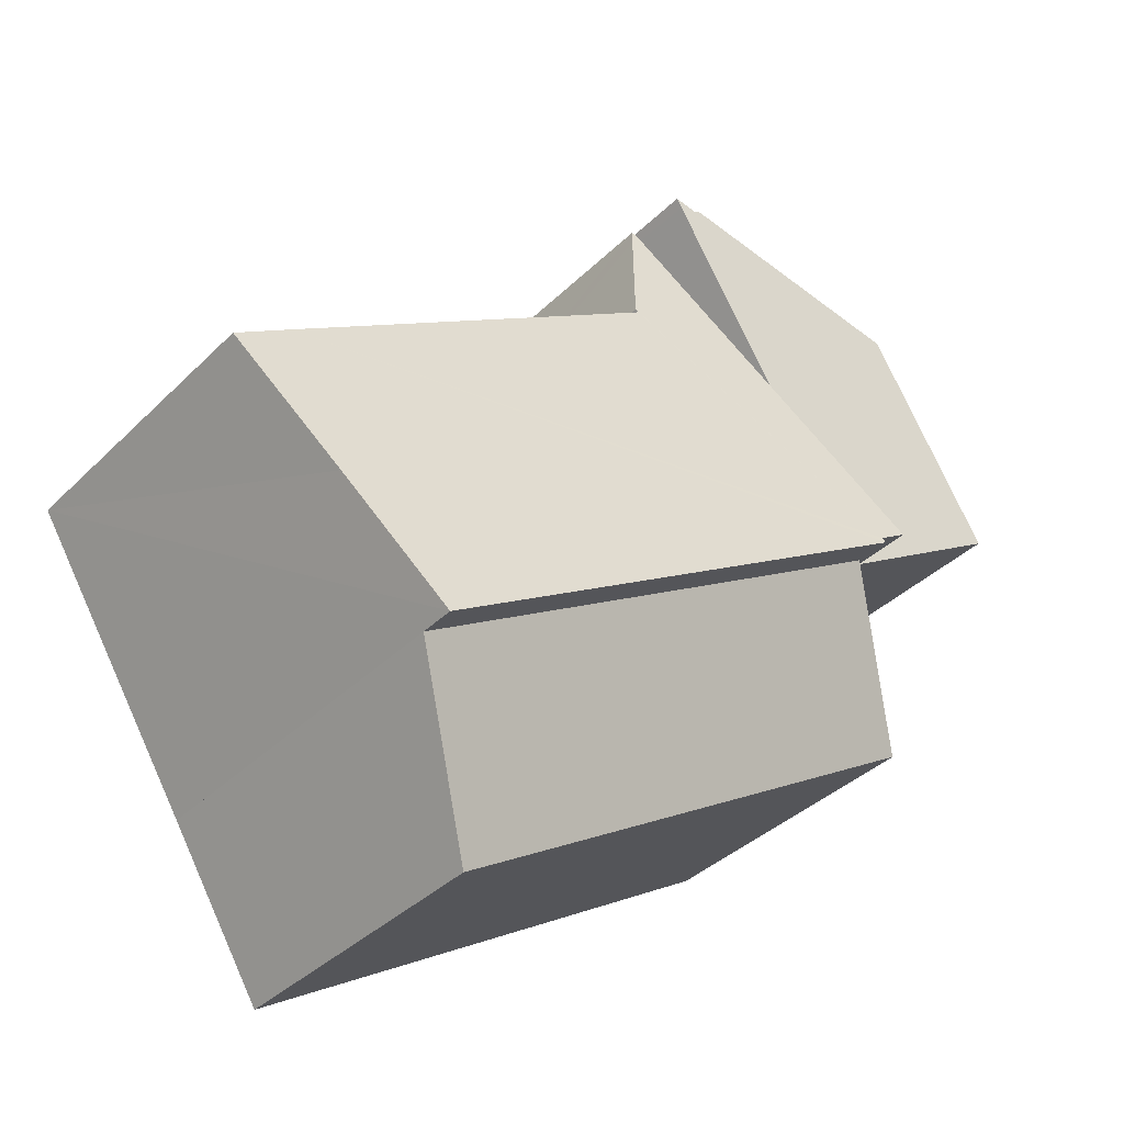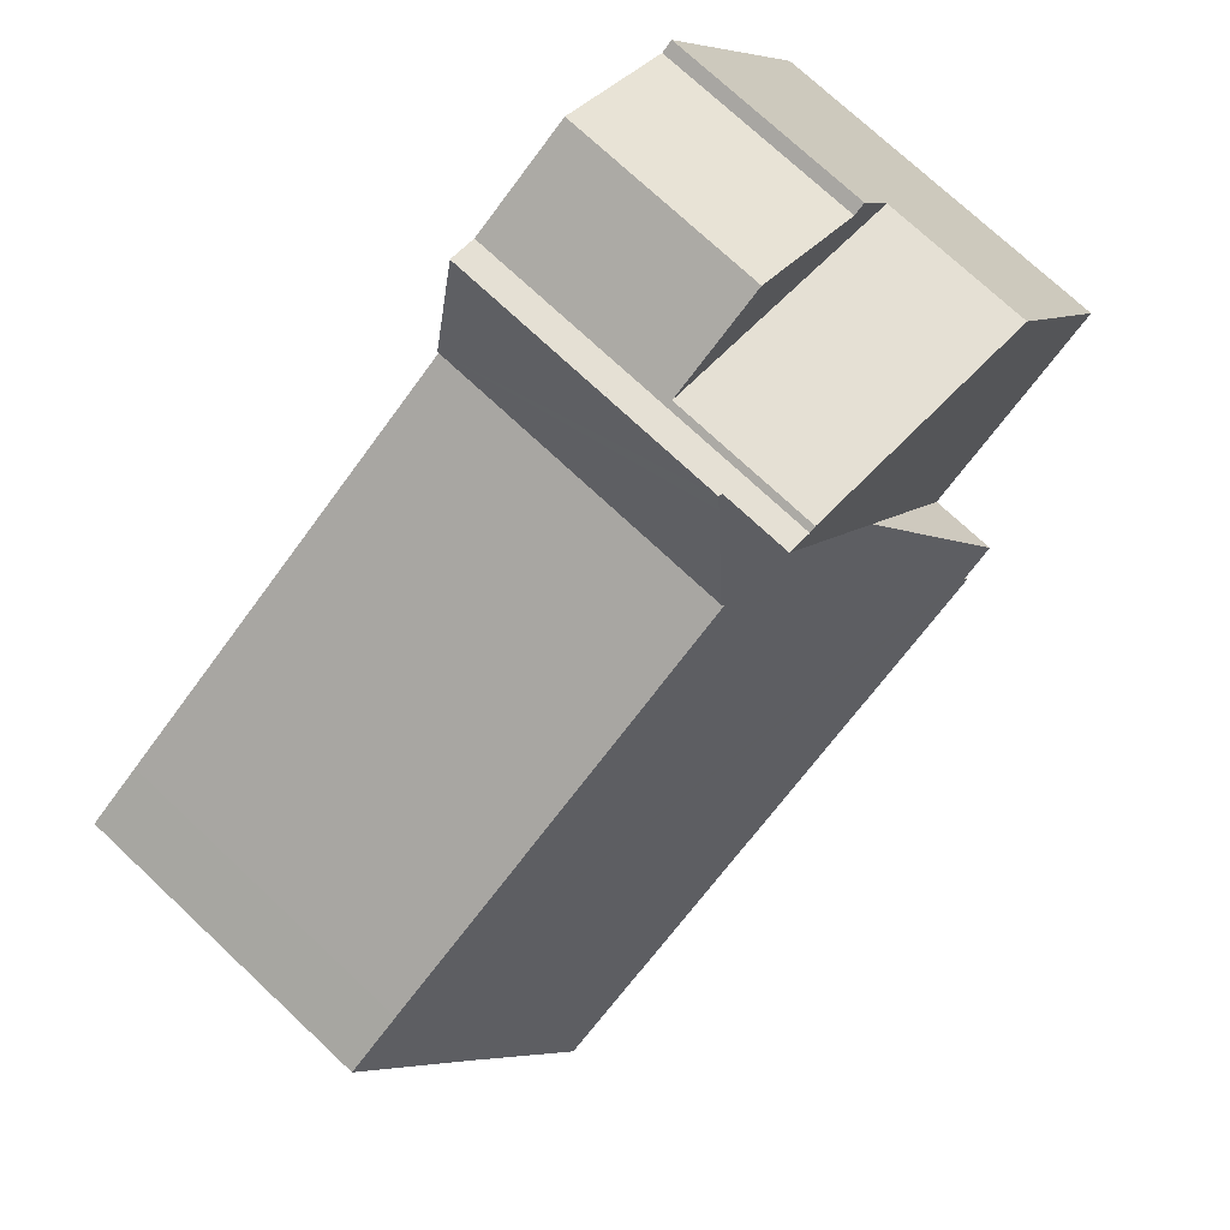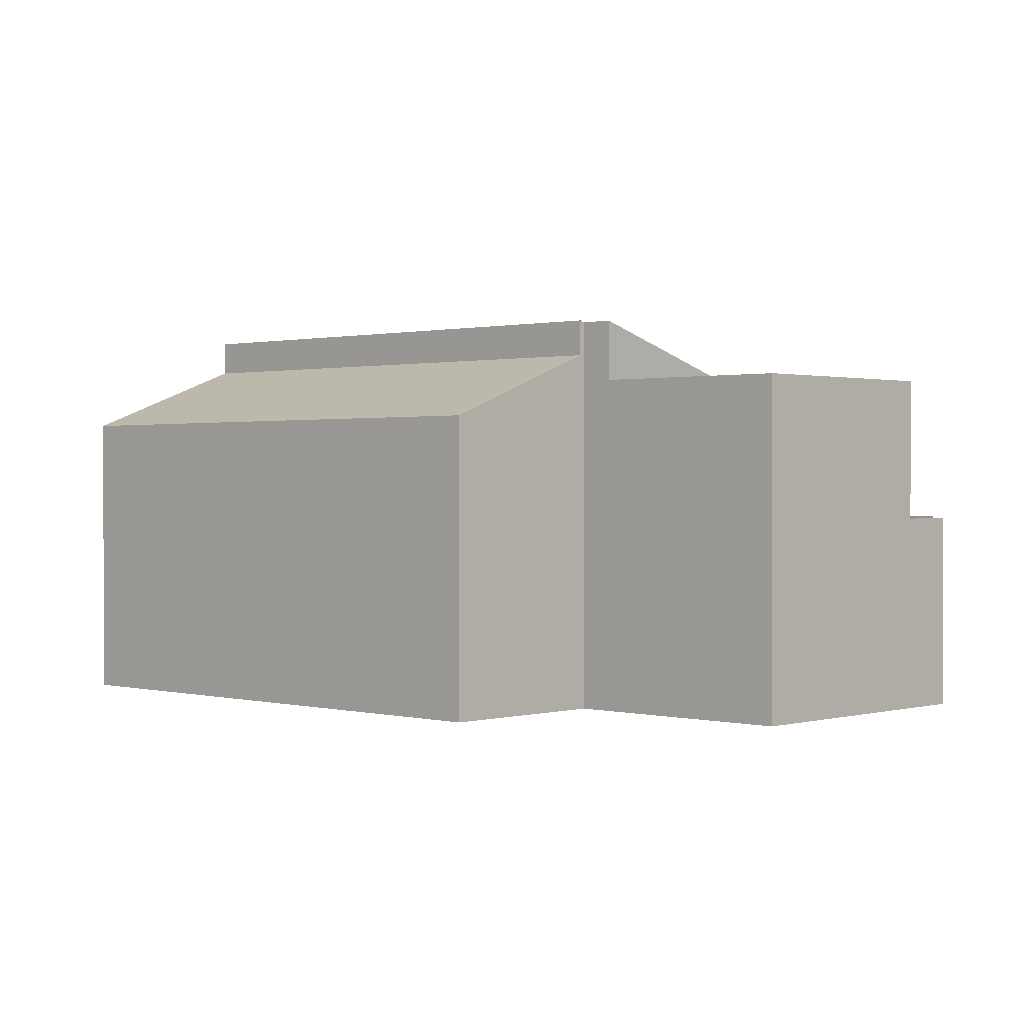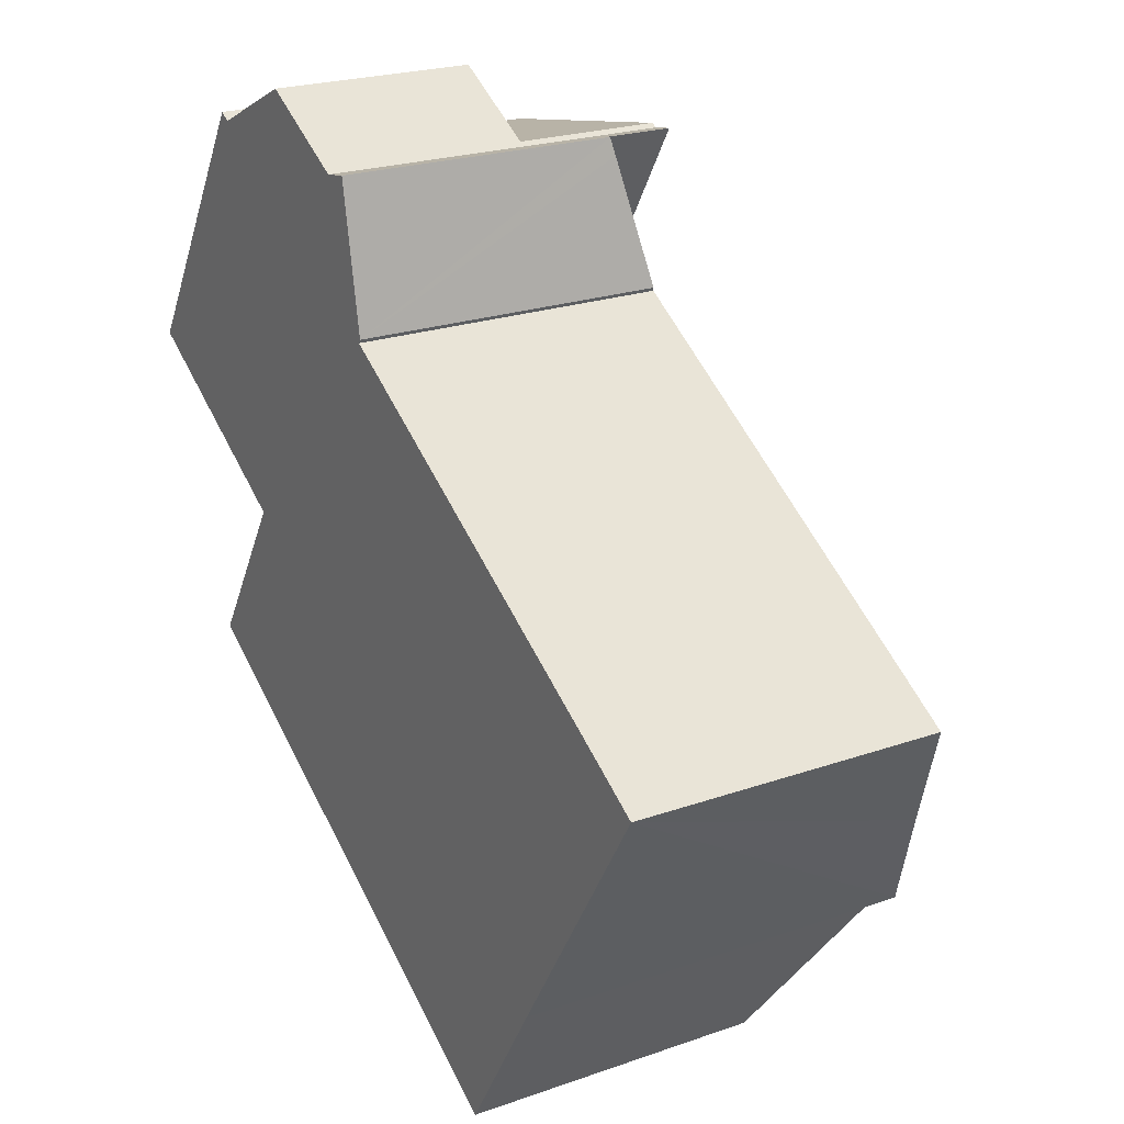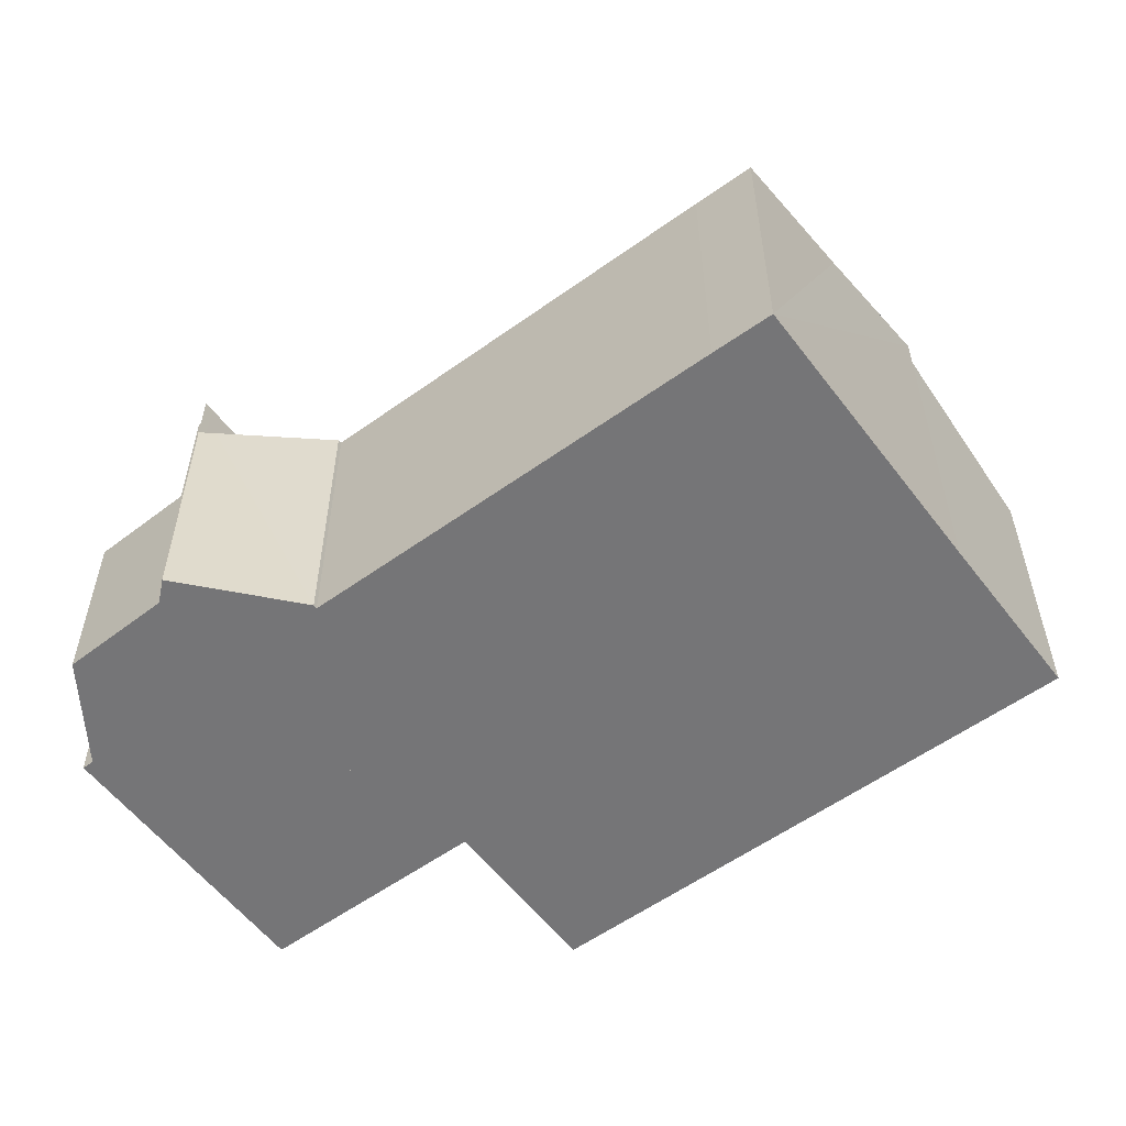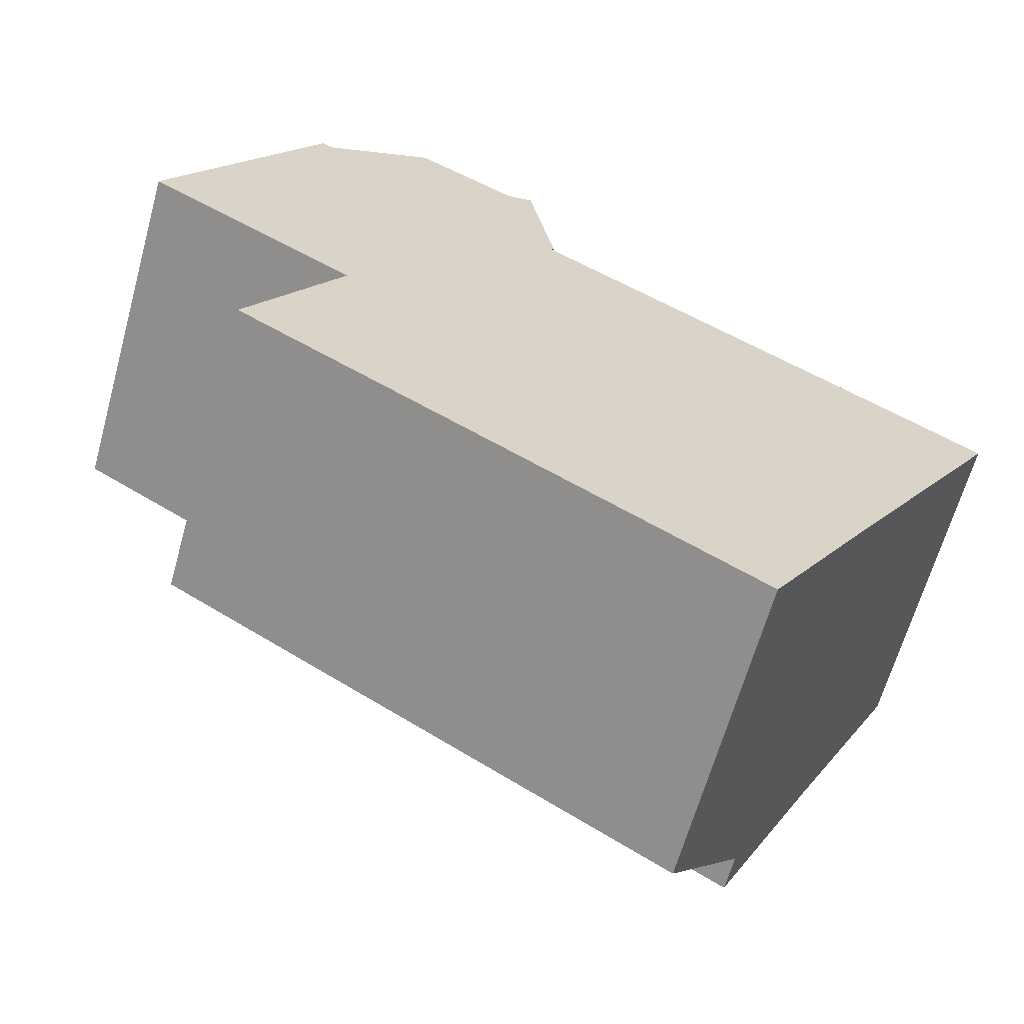
<metadata>
{"format":"obj","ext":"obj","renderer":"f3d","projection":"perspective","resolution":1024,"background":"white","views":[{"elev":-36.5,"azim":141.6,"up":"+Z"},{"elev":73.6,"azim":133.2,"up":"+Z"},{"elev":0.8,"azim":-105.1,"up":"+Y"},{"elev":22.4,"azim":58.6,"up":"+Z"},{"elev":-56.6,"azim":68.2,"up":"+Y"},{"elev":-63.6,"azim":-15.5,"up":"+Z"}]}
</metadata>
<code>
v  9.381 6.416 5.834
v  9.166 6.51 5.603
v  9.298 6.433 5.819
v  9.454 6.51 5.43
v  6.631 7.982 1.467
v  9.975 7.184 2.526
v  4.177 9.408 -2.538
v  4.871 9.41 -2.96
v  9.92 7.215 2.439
v  19.05 7.231 -3.11
v  4.803 9.449 -3.072
v  16.53 9.449 -10.12
v  18.39 8.363 -7.06
v  20.35 7.237 -3.913
v  9.92 -1.493e-16 2.439
v  19.05 1.904e-16 -3.11
v  20.35 2.396e-16 -3.913
v  16.53 6.196e-16 -10.12
v  18.39 4.323e-16 -7.06
v  9.975 -1.547e-16 2.526
v  4.803 1.881e-16 -3.072
v  4.871 1.812e-16 -2.96
v  4.177 1.554e-16 -2.538
v  6.631 -8.983e-17 1.467
v  9.298 -3.563e-16 5.819
v  9.166 -3.431e-16 5.603
v  9.381 -3.572e-16 5.834
v  9.454 -3.325e-16 5.43
v  8.634 7.982 5.801
v  8.77 7.982 5.724
v  2.899 7.982 4.768
v  0 7.982 4.888e-16
v  4.177 7.982 -2.538
v  9.166 7.982 5.603
v  8.919 7.982 5.751
v  9.298 7.982 5.819
v  8.634 -3.552e-16 5.801
v  8.77 -3.505e-16 5.724
v  8.919 -3.521e-16 5.751
v  2.899 -2.92e-16 4.768
v  0 0 0
v  2.644 7.057 -6.624
v  16.53 8.618 -10.12
v  14.34 7.044 -13.73
v  4.803 8.605 -3.072
v  2.644 4.056e-16 -6.624
v  14.34 8.407e-16 -13.73
v  2.899 4.632 4.768
v  3.91 4.632 5.872
v  8.634 4.632 5.801
v  3.661 4.632 6.023
v  6.419 4.632 7.051
v  3.91 -3.596e-16 5.872
v  6.419 -4.317e-16 7.051
v  3.661 -3.688e-16 6.023
g defaultobject
f 1 2 3
f 2 1 4
f 2 4 5
f 5 4 6
f 5 6 7
f 7 6 8
f 8 6 9
f 8 9 10
f 8 10 11
f 11 10 12
f 12 10 13
f 13 10 14
f 15 10 9
f 10 15 16
f 10 16 14
f 14 16 17
f 17 13 14
f 13 17 12
f 12 17 18
f 18 17 19
f 6 15 9
f 15 6 20
f 18 11 12
f 11 18 21
f 22 7 8
f 7 22 23
f 21 8 11
f 8 21 22
f 23 5 7
f 5 23 2
f 2 23 24
f 2 24 3
f 3 24 25
f 25 24 26
f 25 1 3
f 1 25 27
f 4 20 6
f 20 4 1
f 20 1 27
f 20 27 28
f 25 26 27
f 28 27 26
f 24 28 26
f 20 28 24
f 23 20 24
f 15 20 23
f 16 15 23
f 22 16 23
f 21 16 22
f 18 16 21
f 19 16 18
f 17 16 19
f 29 30 31
f 32 5 33
f 5 32 31
f 5 31 34
f 34 31 30
f 34 30 35
f 34 35 36
f 37 30 29
f 30 37 38
f 38 35 30
f 35 38 36
f 36 38 25
f 25 38 39
f 40 29 31
f 29 40 37
f 25 34 36
f 34 25 5
f 5 25 33
f 33 25 24
f 33 24 23
f 24 25 26
f 23 32 33
f 32 23 41
f 41 31 32
f 31 41 40
f 24 41 23
f 41 24 40
f 40 24 26
f 40 26 38
f 38 26 39
f 39 26 25
f 37 40 38
f 42 43 44
f 43 42 45
f 42 21 45
f 21 42 46
f 45 18 43
f 18 45 21
f 18 44 43
f 44 18 47
f 44 46 42
f 46 44 47
f 47 21 46
f 21 47 18
f 48 49 50
f 49 48 51
f 50 49 52
f 53 52 49
f 52 53 54
f 40 51 48
f 51 40 55
f 54 50 52
f 50 54 37
f 55 49 51
f 49 55 53
f 37 48 50
f 48 37 40
f 54 40 37
f 40 54 53
f 40 53 55

</code>
